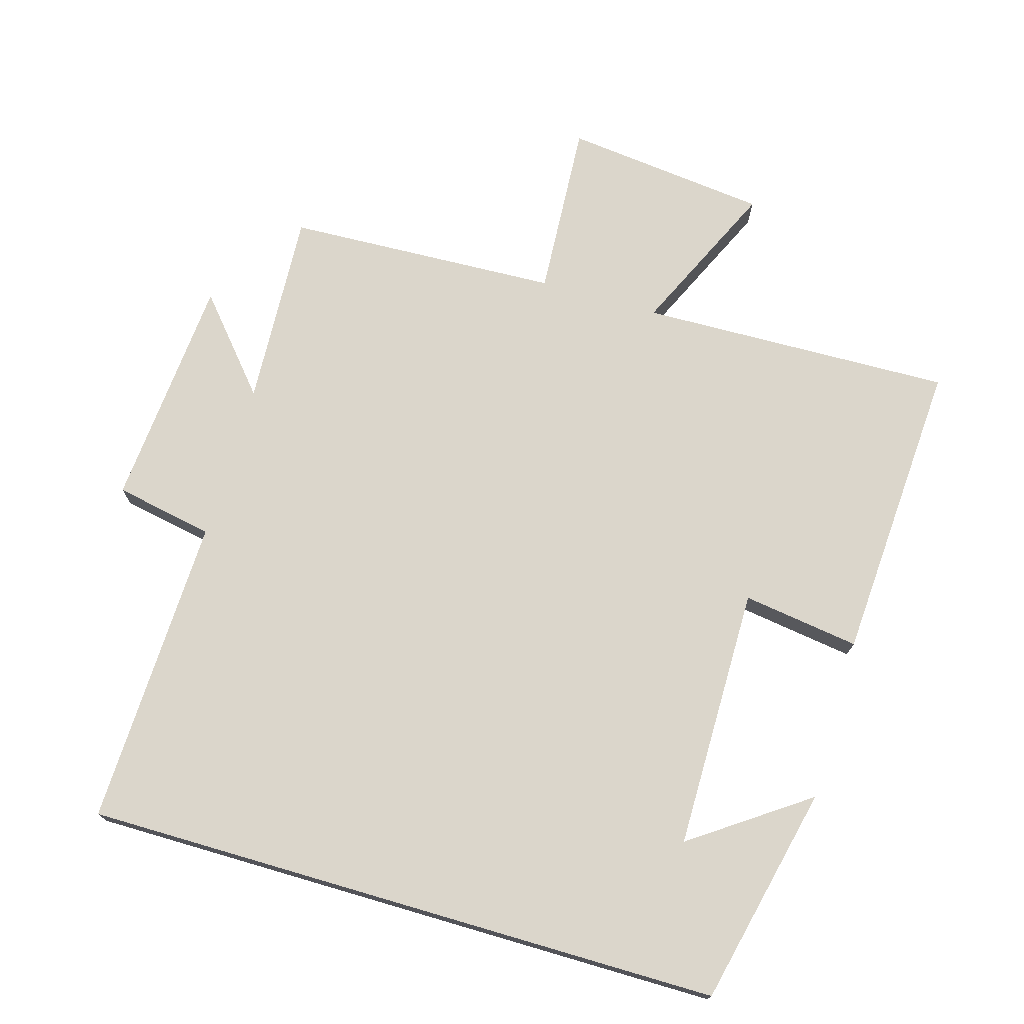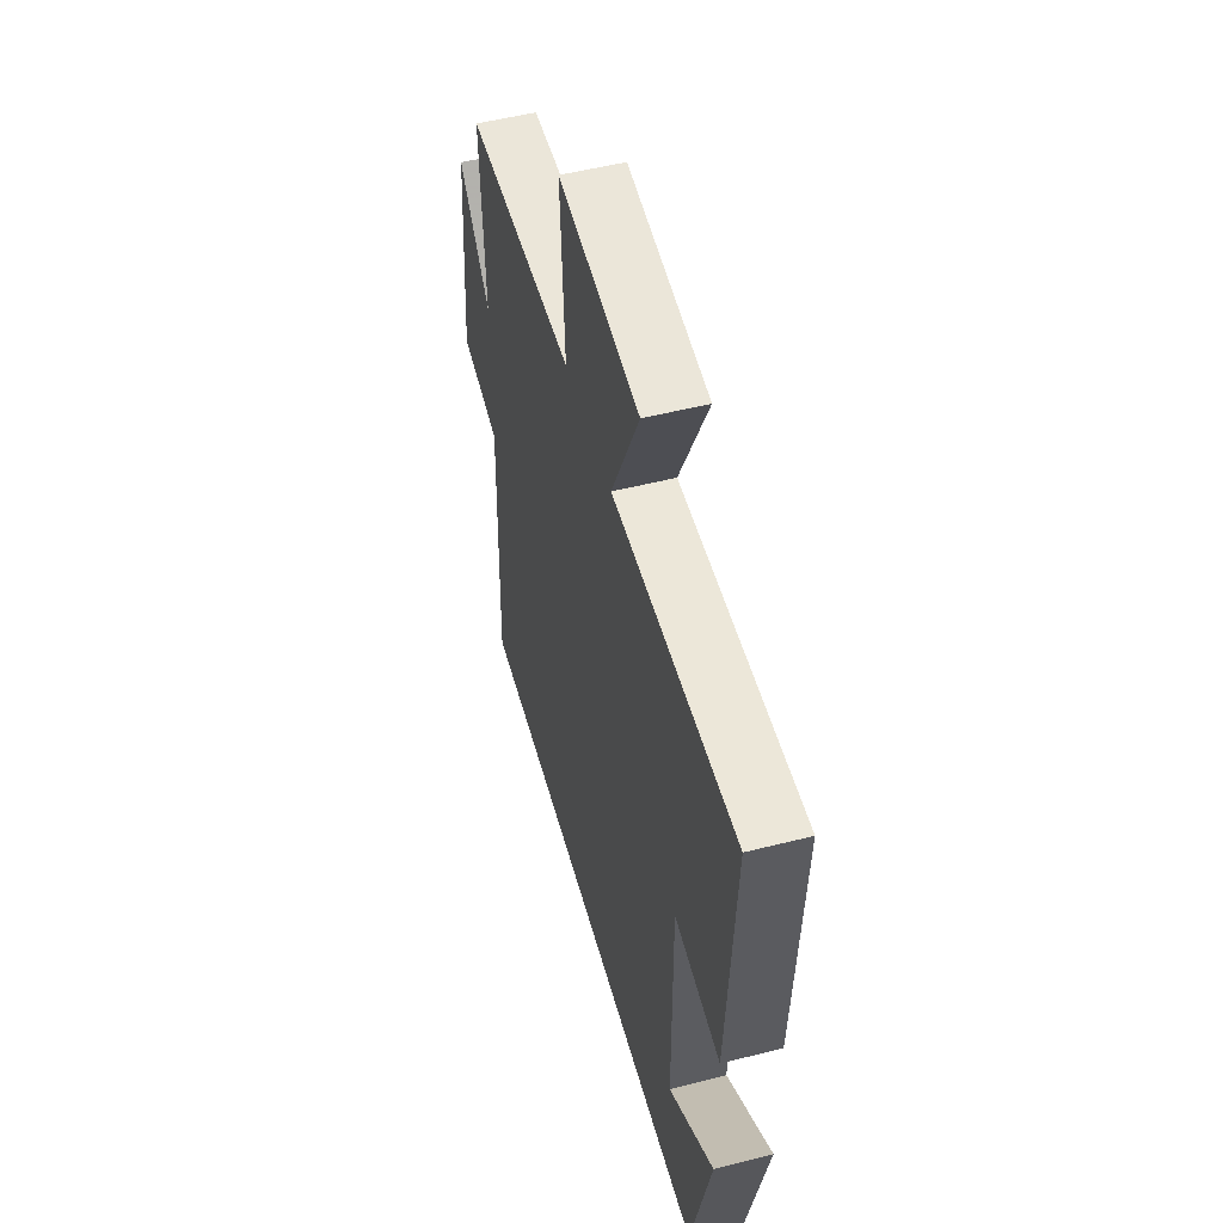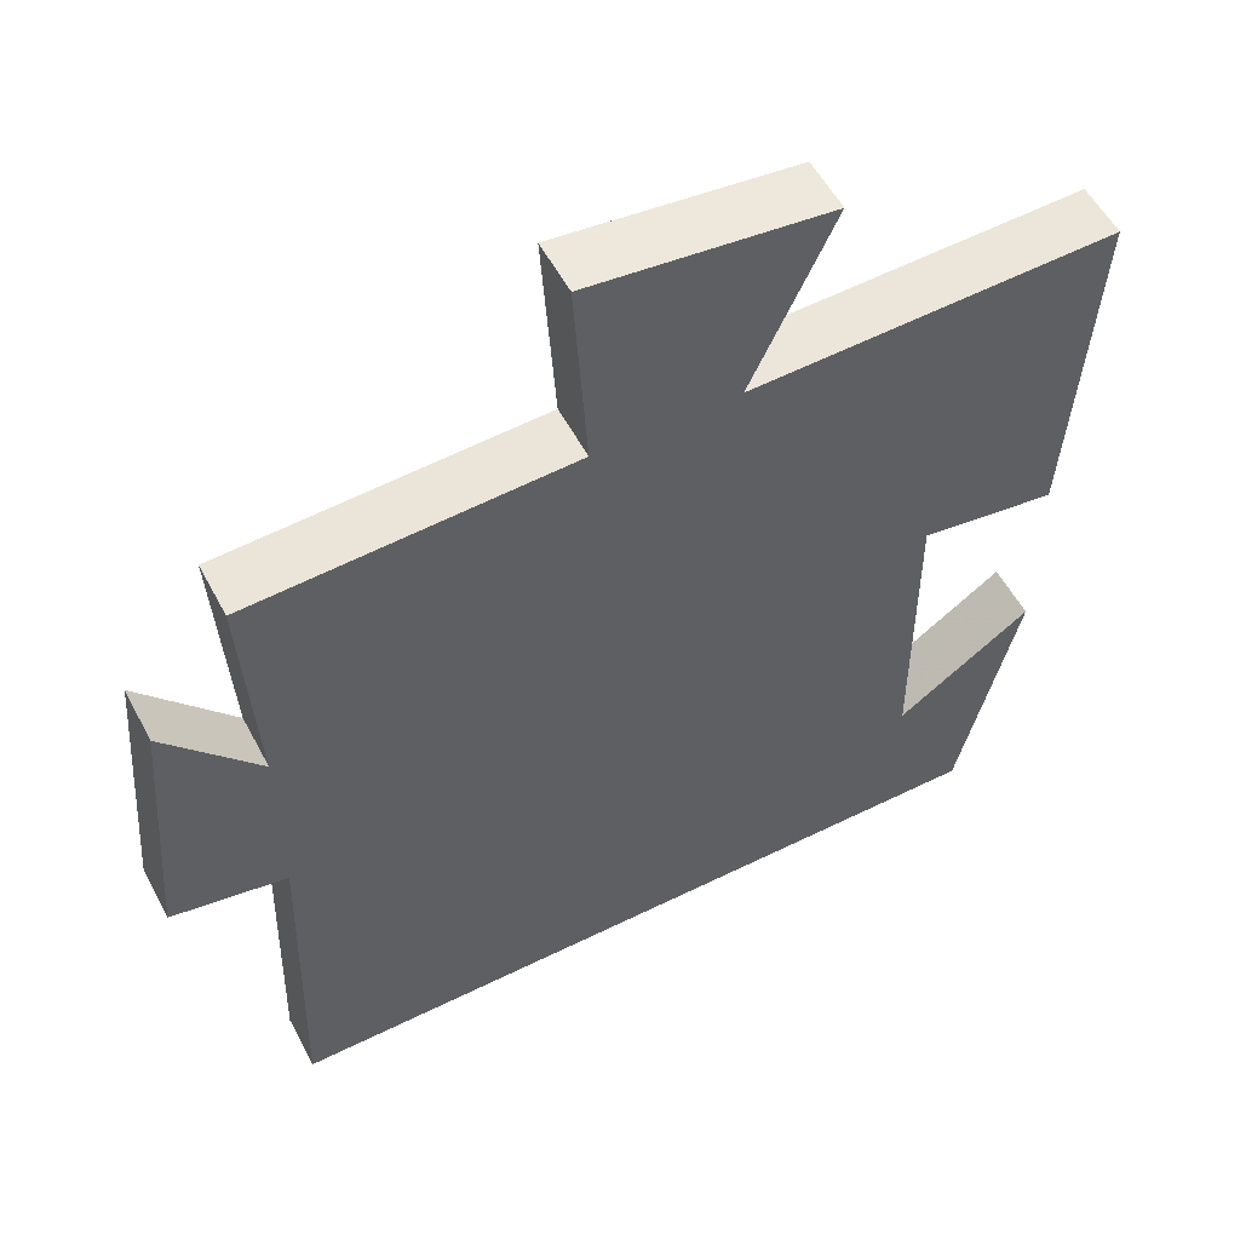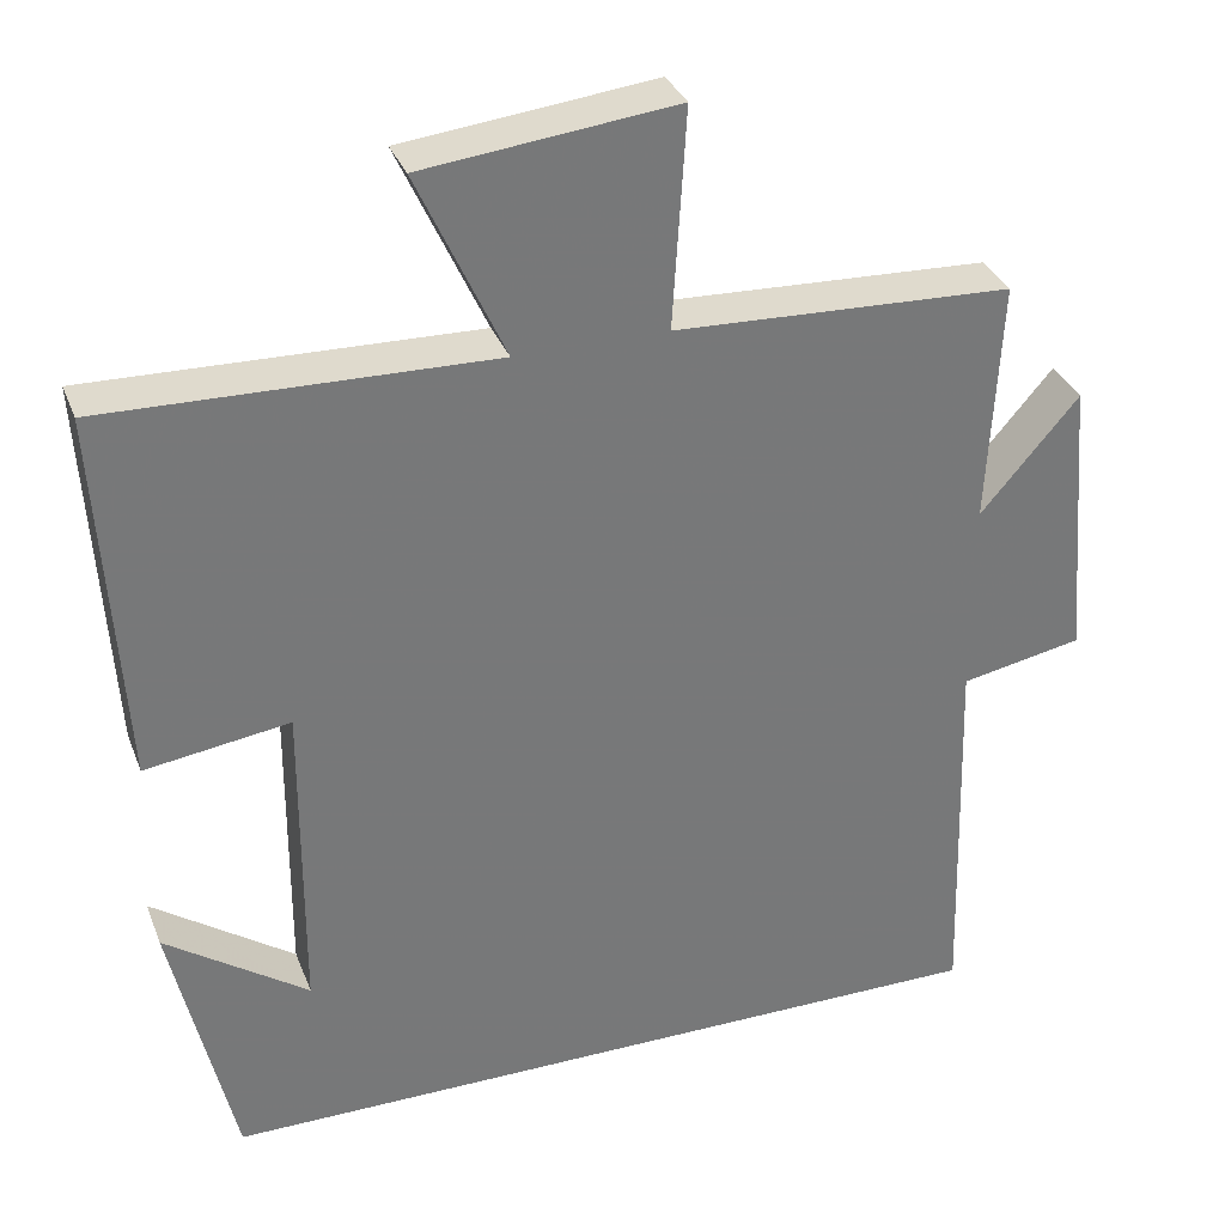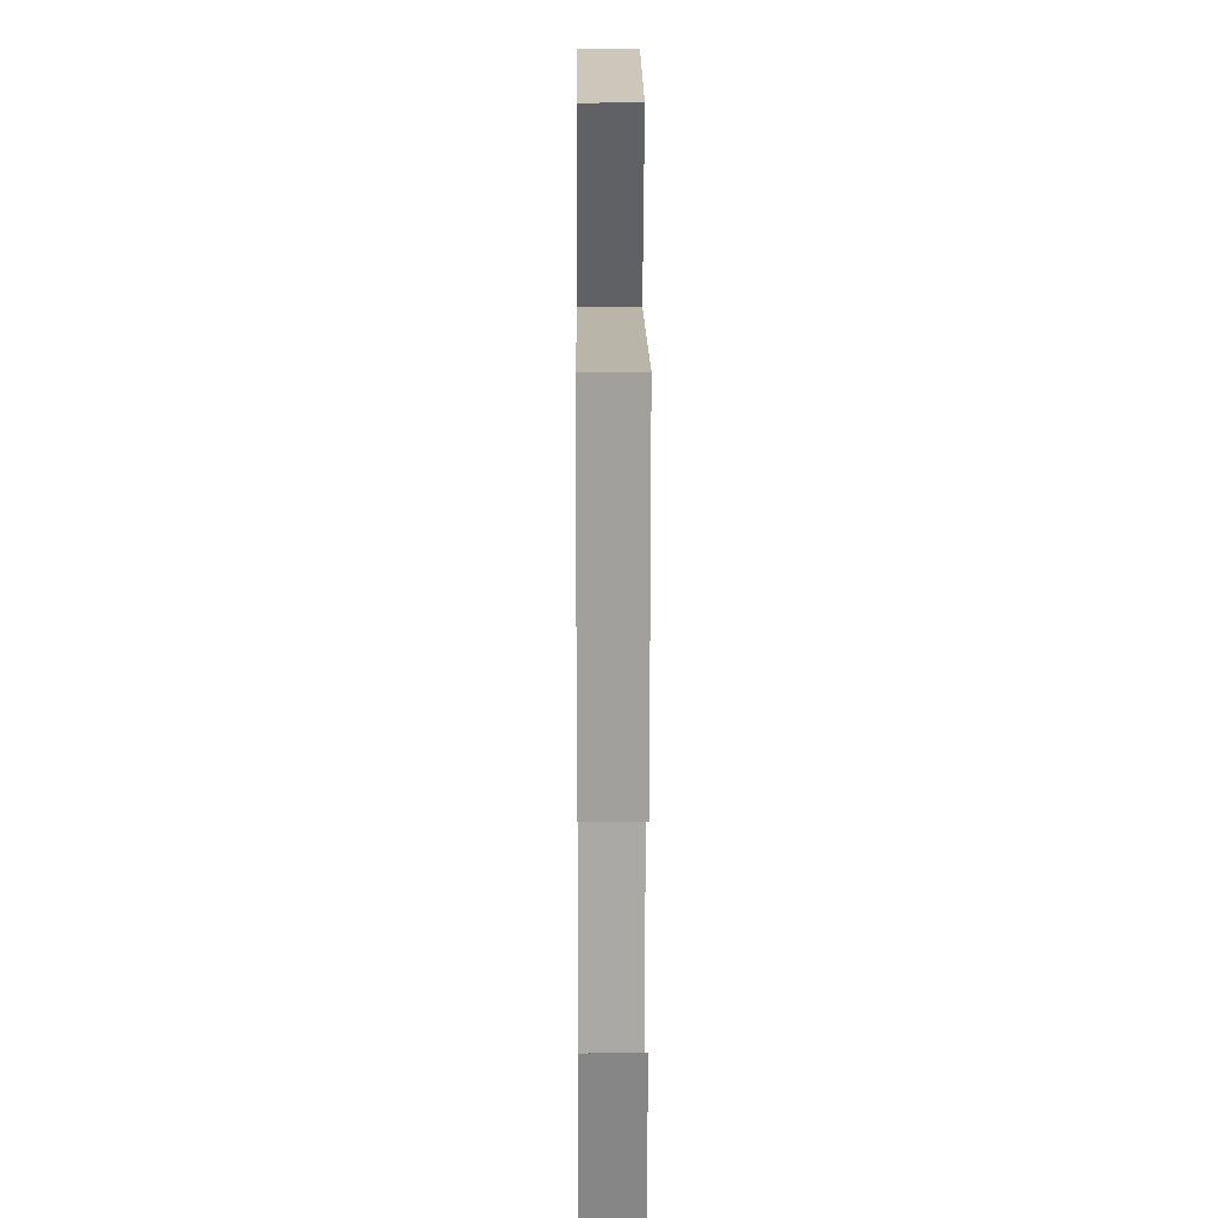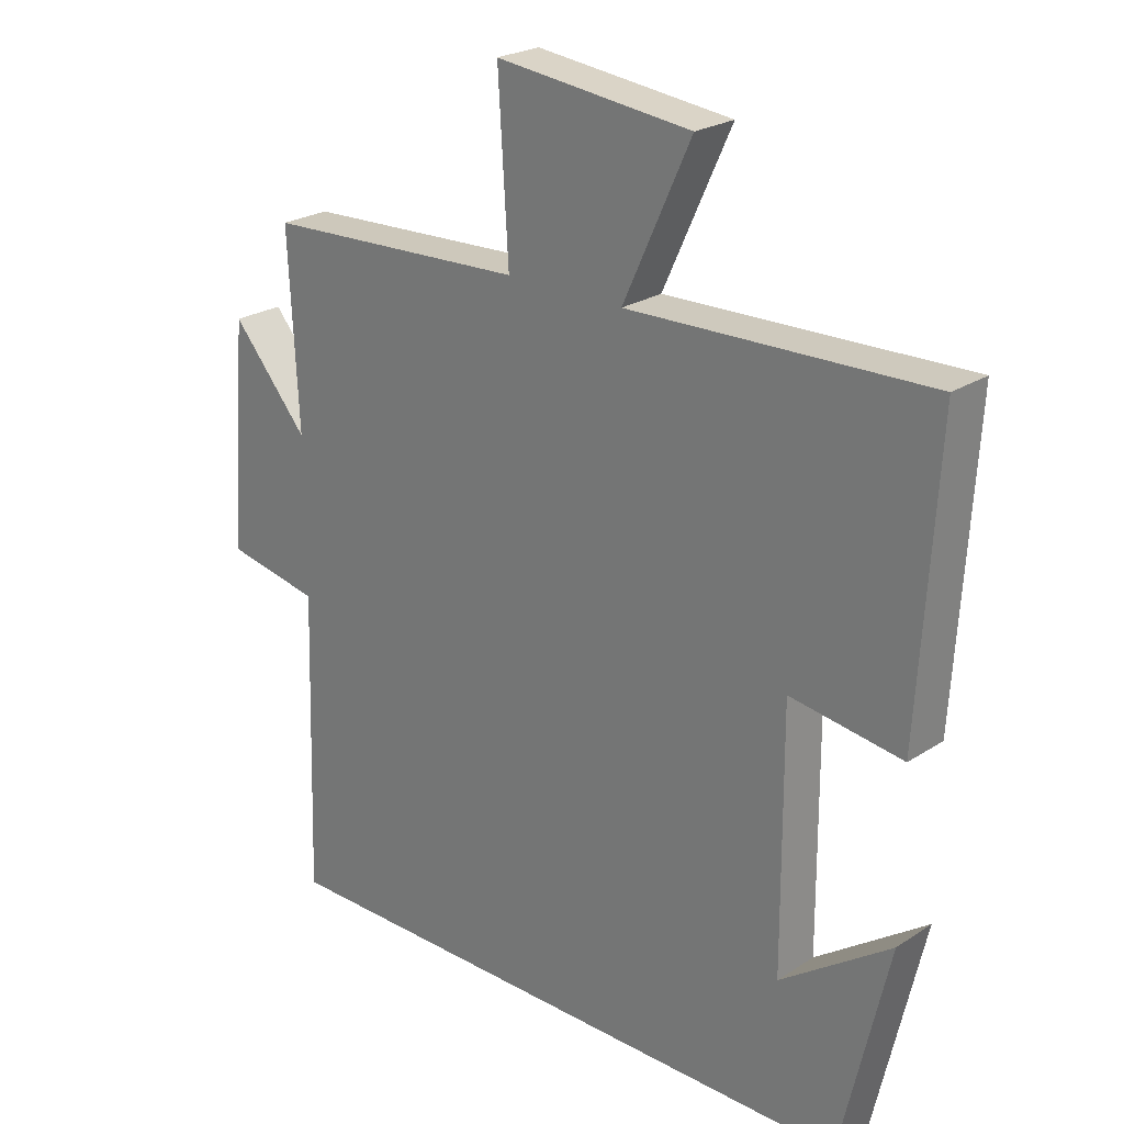
<metadata>
{"format":"obj","ext":"obj","renderer":"f3d","projection":"perspective","resolution":1024,"background":"white","views":[{"elev":73.5,"azim":-163.7,"up":"+Y"},{"elev":52.4,"azim":-105.3,"up":"+Z"},{"elev":55.0,"azim":152.4,"up":"+Z"},{"elev":33.1,"azim":-19.3,"up":"+Z"},{"elev":14.9,"azim":-90.4,"up":"+Z"},{"elev":23.9,"azim":-137.1,"up":"+Z"}]}
</metadata>
<code>
v 0.514 0.07 -0.5
v -0.426 0.07 -0.5
v -0.5 0.07 -0.177
v -0.33 0.07 -0.296
v -0.328 0.07 0.09
v -0.5 0.07 0.065
v -0.527 0.07 0.512
v -0.067 0.07 0.5
v -0.171 0.07 0.726
v 0.129 0.07 0.76
v 0.113 0.07 0.5
v 0.515 0.07 0.483
v 0.5 0.07 0.193
v 0.617 0.07 0.329
v 0.645 0.07 -0.015
v 0.5 0.07 -0.043
v 0.514 0 -0.5
v -0.426 0 -0.5
v -0.5 0 -0.177
v -0.33 0 -0.296
v -0.328 0 0.09
v -0.5 0 0.065
v -0.527 0 0.512
v -0.067 0 0.5
v -0.171 0 0.726
v 0.129 0 0.76
v 0.113 0 0.5
v 0.515 0 0.483
v 0.5 0 0.193
v 0.617 0 0.329
v 0.645 0 -0.015
v 0.5 0 -0.043
f 13 14 15 16
f 11 12 13
f 11 13 16
f 8 9 10 11
f 8 11 16 1
f 5 6 7 8
f 4 5 8 1
f 2 3 4
f 1 2 4
f 32 31 30 29
f 29 28 27
f 32 29 27
f 27 26 25 24
f 17 32 27 24
f 24 23 22 21
f 17 24 21 20
f 20 19 18
f 20 18 17
f 1 17 18 2
f 2 18 19 3
f 3 19 20 4
f 4 20 21 5
f 5 21 22 6
f 6 22 23 7
f 7 23 24 8
f 8 24 25 9
f 9 25 26 10
f 10 26 27 11
f 11 27 28 12
f 12 28 29 13
f 13 29 30 14
f 14 30 31 15
f 15 31 32 16
f 16 32 17 1

</code>
